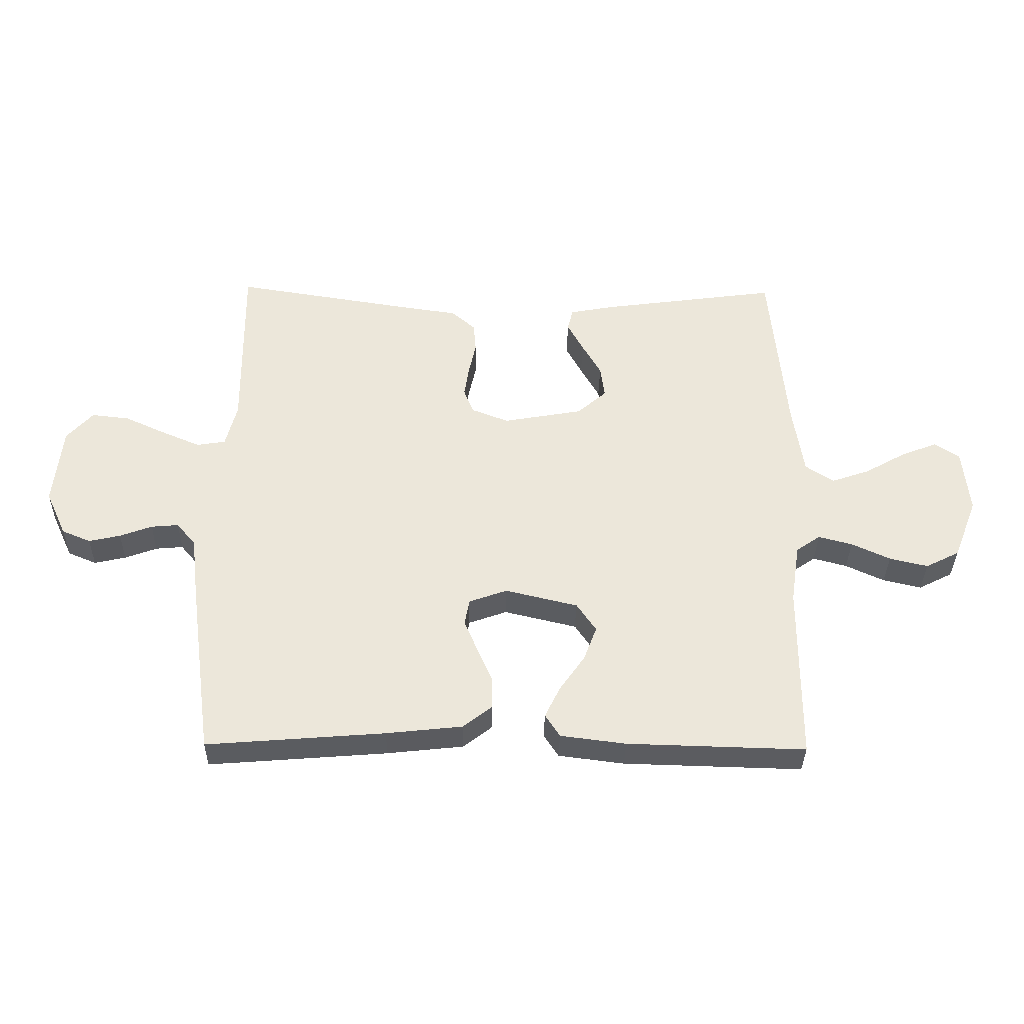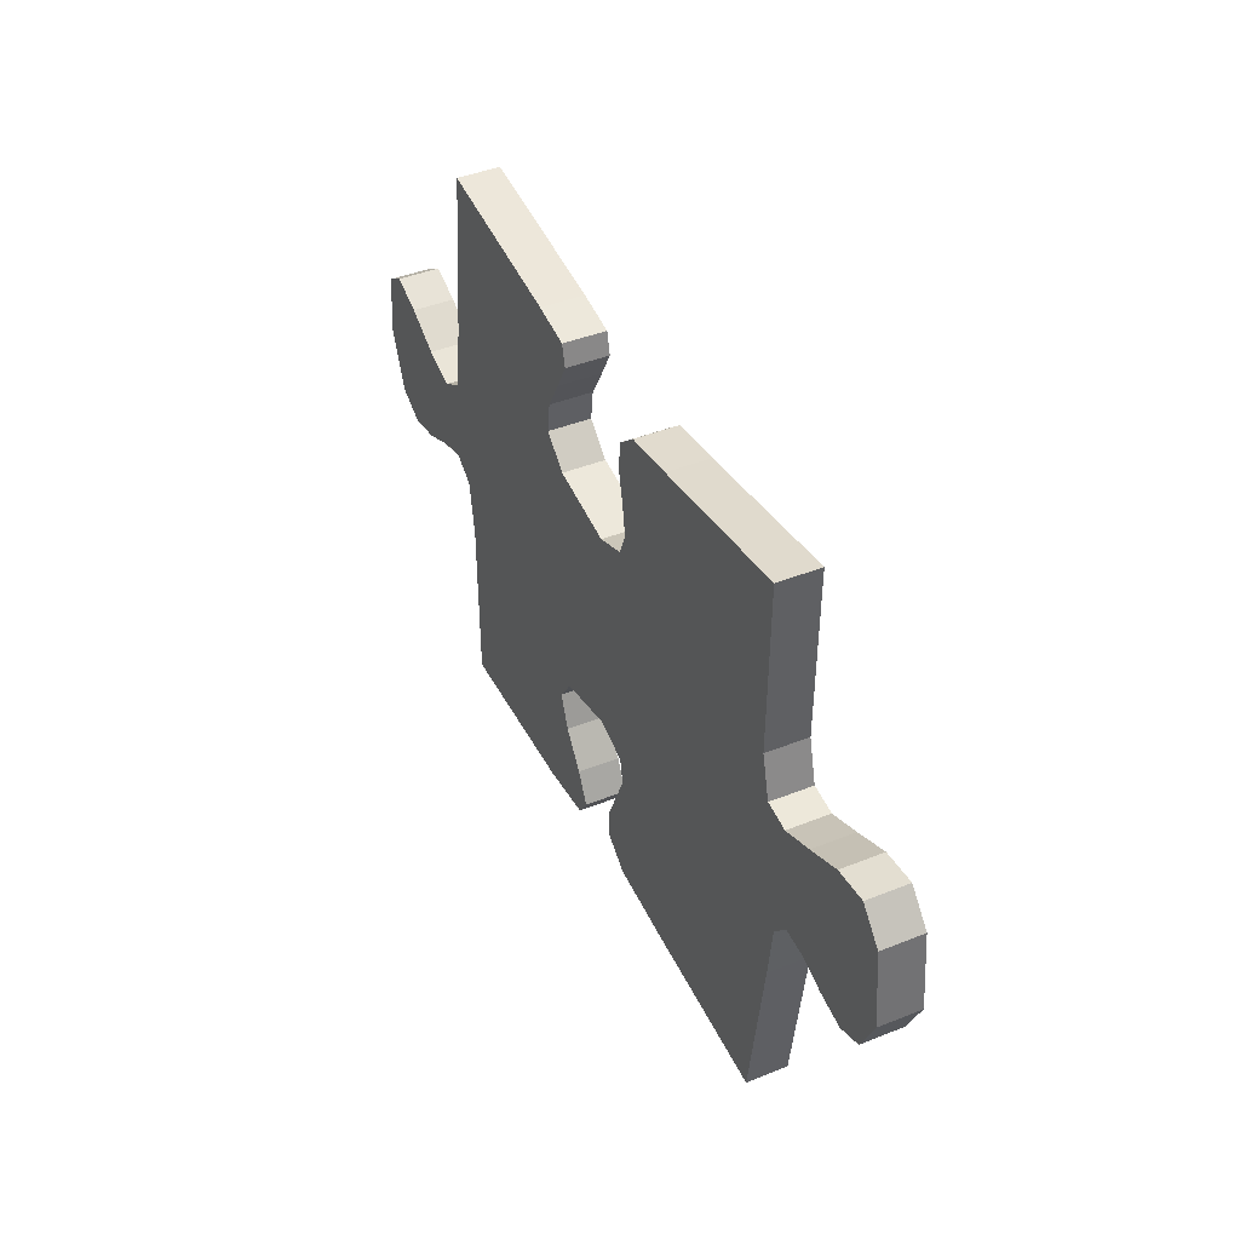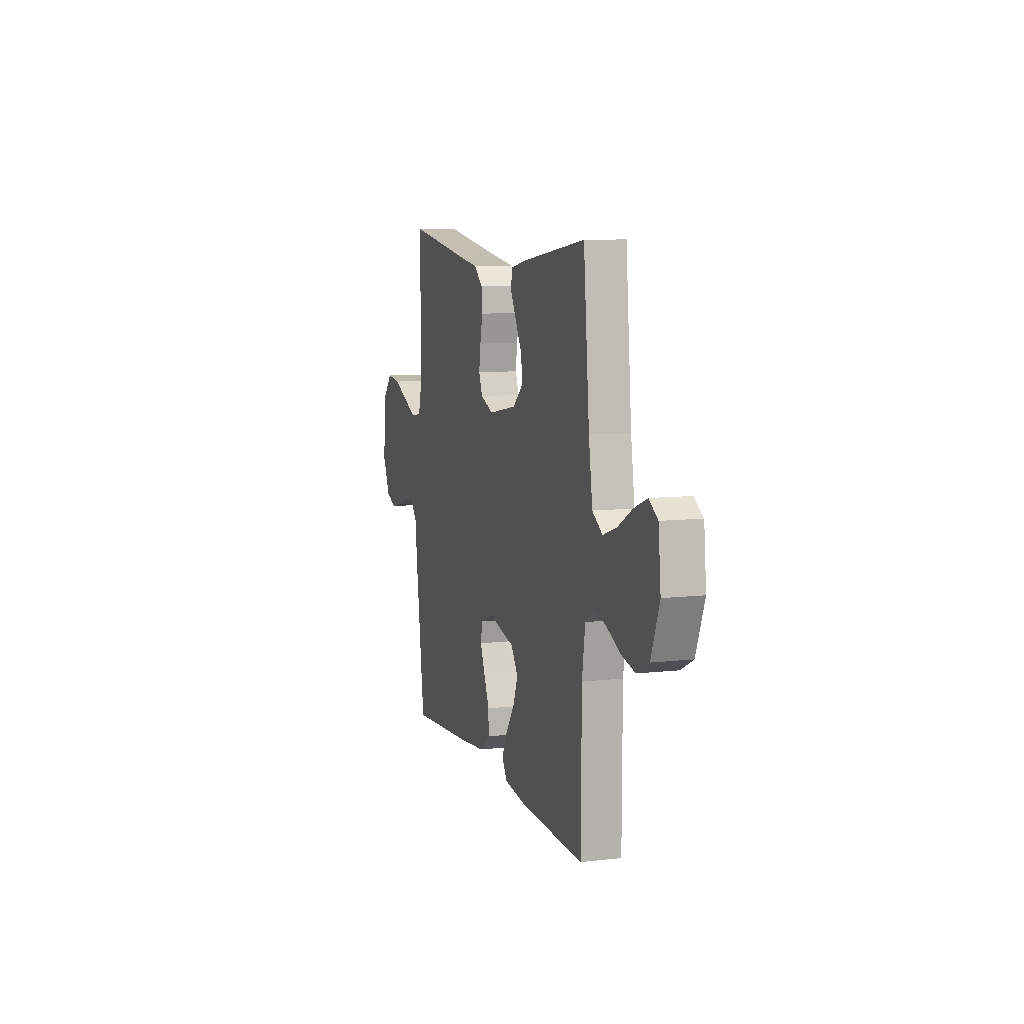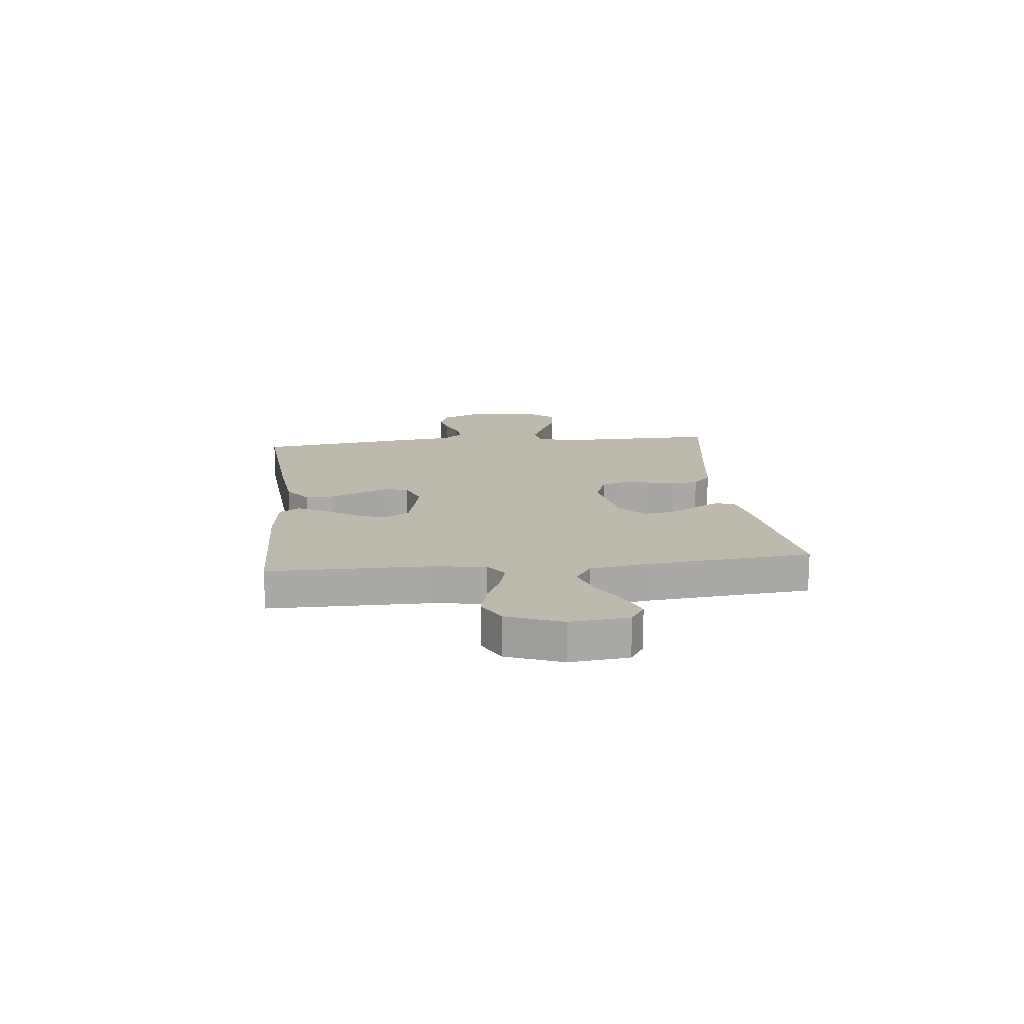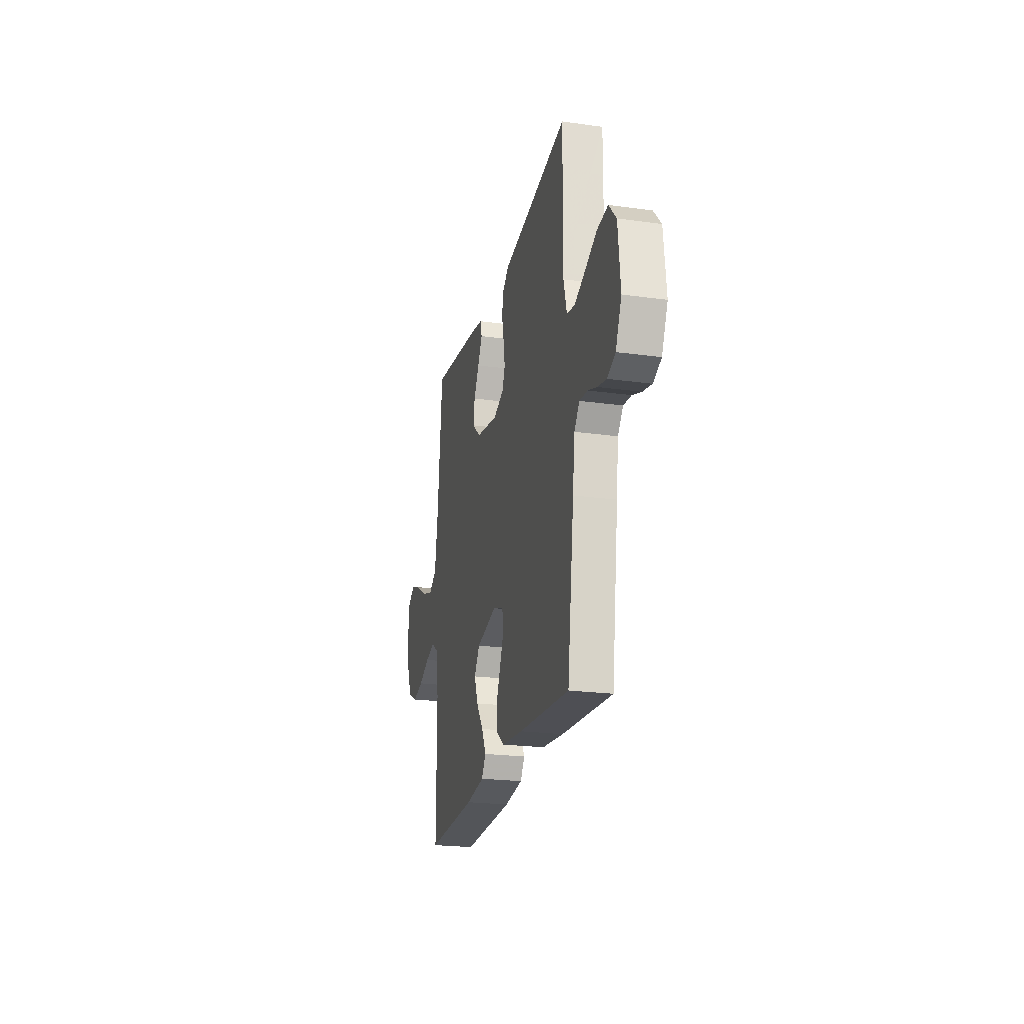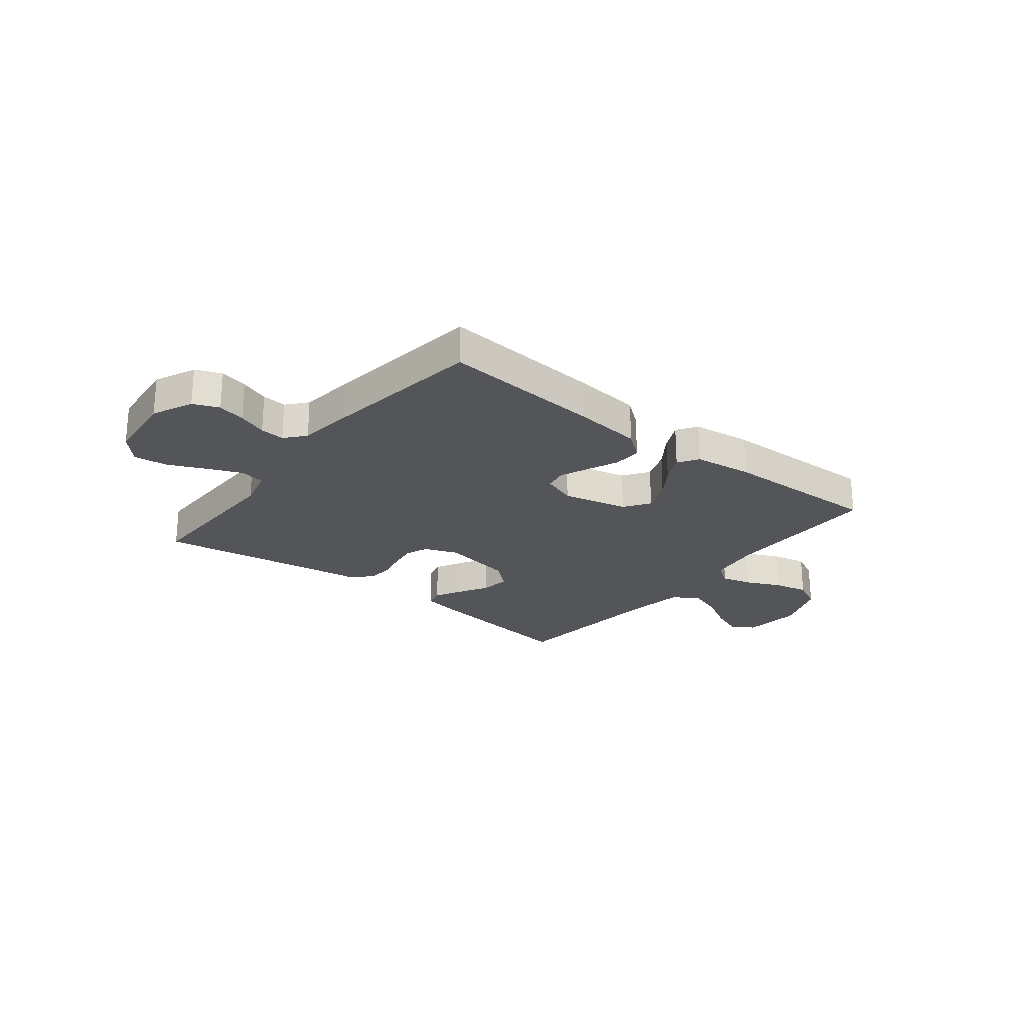
<metadata>
{"format":"obj","ext":"obj","renderer":"f3d","projection":"perspective","resolution":1024,"background":"white","views":[{"elev":-34.9,"azim":179.0,"up":"+Z"},{"elev":42.7,"azim":64.5,"up":"+Z"},{"elev":8.8,"azim":-107.2,"up":"+Z"},{"elev":15.0,"azim":-96.2,"up":"+Y"},{"elev":-22.7,"azim":76.6,"up":"+Z"},{"elev":-24.1,"azim":141.6,"up":"+Y"}]}
</metadata>
<code>
v -0.5 0.07 0.5
v -0.2 0.07 0.459
v -0.126 0.07 0.445
v -0.117 0.07 0.408
v -0.144 0.07 0.358
v -0.176 0.07 0.302
v -0.183 0.07 0.248
v -0.134 0.07 0.205
v 0 0.07 0.181
v 0.062 0.07 0.205
v 0.079 0.07 0.247
v 0.071 0.07 0.3
v 0.059 0.07 0.355
v 0.063 0.07 0.404
v 0.103 0.07 0.439
v 0.2 0.07 0.453
v 0.5 0.07 0.5
v 0.497 0.07 0.2
v 0.516 0.07 0.126
v 0.564 0.07 0.118
v 0.628 0.07 0.145
v 0.698 0.07 0.177
v 0.762 0.07 0.184
v 0.806 0.07 0.135
v 0.82 0.07 0
v 0.785 0.07 -0.076
v 0.737 0.07 -0.096
v 0.684 0.07 -0.084
v 0.63 0.07 -0.064
v 0.584 0.07 -0.06
v 0.552 0.07 -0.098
v 0.54 0.07 -0.2
v 0.5 0.07 -0.5
v 0.2 0.07 -0.476
v 0.072 0.07 -0.462
v 0.023 0.07 -0.424
v 0.024 0.07 -0.371
v 0.049 0.07 -0.313
v 0.072 0.07 -0.258
v 0.064 0.07 -0.215
v 0 0.07 -0.192
v -0.122 0.07 -0.221
v -0.155 0.07 -0.269
v -0.133 0.07 -0.327
v -0.091 0.07 -0.387
v -0.065 0.07 -0.44
v -0.09 0.07 -0.478
v -0.2 0.07 -0.492
v -0.5 0.07 -0.5
v -0.501 0.07 -0.2
v -0.516 0.07 -0.1
v -0.557 0.07 -0.072
v -0.614 0.07 -0.087
v -0.679 0.07 -0.117
v -0.744 0.07 -0.132
v -0.801 0.07 -0.103
v -0.841 0.07 0
v -0.83 0.07 0.11
v -0.788 0.07 0.137
v -0.727 0.07 0.113
v -0.658 0.07 0.074
v -0.594 0.07 0.052
v -0.546 0.07 0.083
v -0.528 0.07 0.2
v -0.5 0 0.5
v -0.2 0 0.459
v -0.126 0 0.445
v -0.117 0 0.408
v -0.144 0 0.358
v -0.176 0 0.302
v -0.183 0 0.248
v -0.134 0 0.205
v 0 0 0.181
v 0.062 0 0.205
v 0.079 0 0.247
v 0.071 0 0.3
v 0.059 0 0.355
v 0.063 0 0.404
v 0.103 0 0.439
v 0.2 0 0.453
v 0.5 0 0.5
v 0.497 0 0.2
v 0.516 0 0.126
v 0.564 0 0.118
v 0.628 0 0.145
v 0.698 0 0.177
v 0.762 0 0.184
v 0.806 0 0.135
v 0.82 0 0
v 0.785 0 -0.076
v 0.737 0 -0.096
v 0.684 0 -0.084
v 0.63 0 -0.064
v 0.584 0 -0.06
v 0.552 0 -0.098
v 0.54 0 -0.2
v 0.5 0 -0.5
v 0.2 0 -0.476
v 0.072 0 -0.462
v 0.023 0 -0.424
v 0.024 0 -0.371
v 0.049 0 -0.313
v 0.072 0 -0.258
v 0.064 0 -0.215
v 0 0 -0.192
v -0.122 0 -0.221
v -0.155 0 -0.269
v -0.133 0 -0.327
v -0.091 0 -0.387
v -0.065 0 -0.44
v -0.09 0 -0.478
v -0.2 0 -0.492
v -0.5 0 -0.5
v -0.501 0 -0.2
v -0.516 0 -0.1
v -0.557 0 -0.072
v -0.614 0 -0.087
v -0.679 0 -0.117
v -0.744 0 -0.132
v -0.801 0 -0.103
v -0.841 0 0
v -0.83 0 0.11
v -0.788 0 0.137
v -0.727 0 0.113
v -0.658 0 0.074
v -0.594 0 0.052
v -0.546 0 0.083
v -0.528 0 0.2
f 59 60 61
f 58 59 61
f 57 58 61
f 56 57 61
f 55 56 61
f 54 55 61
f 53 54 61
f 52 53 61 62
f 51 52 62 63
f 48 49 50
f 47 48 50
f 46 47 50
f 45 46 50
f 44 45 50
f 43 44 50 51
f 51 63 64
f 43 51 64
f 42 43 64
f 36 37 38
f 35 36 38
f 34 35 38
f 33 34 38
f 32 33 38
f 31 32 38
f 30 31 38 39
f 27 28 29
f 26 27 29
f 25 26 29
f 24 25 29
f 23 24 29
f 22 23 29
f 21 22 29
f 20 21 29 30
f 30 39 40
f 20 30 40
f 19 20 40
f 16 17 18
f 16 18 19
f 15 16 19
f 14 15 19
f 13 14 19
f 12 13 19
f 4 5 6
f 3 4 6
f 2 3 6
f 1 2 6
f 64 1 6
f 64 6 7
f 64 7 8
f 42 64 8
f 41 42 8
f 40 41 8 9
f 19 40 9 10
f 11 12 19
f 10 11 19
f 125 124 123
f 125 123 122
f 125 122 121
f 125 121 120
f 125 120 119
f 125 119 118
f 125 118 117
f 126 125 117 116
f 127 126 116 115
f 114 113 112
f 114 112 111
f 114 111 110
f 114 110 109
f 114 109 108
f 115 114 108 107
f 128 127 115
f 128 115 107
f 128 107 106
f 102 101 100
f 102 100 99
f 102 99 98
f 102 98 97
f 102 97 96
f 102 96 95
f 103 102 95 94
f 93 92 91
f 93 91 90
f 93 90 89
f 93 89 88
f 93 88 87
f 93 87 86
f 93 86 85
f 94 93 85 84
f 104 103 94
f 104 94 84
f 104 84 83
f 82 81 80
f 83 82 80
f 83 80 79
f 83 79 78
f 83 78 77
f 83 77 76
f 70 69 68
f 70 68 67
f 70 67 66
f 70 66 65
f 70 65 128
f 71 70 128
f 72 71 128
f 72 128 106
f 72 106 105
f 73 72 105 104
f 74 73 104 83
f 83 76 75
f 83 75 74
f 1 65 66 2
f 2 66 67 3
f 3 67 68 4
f 4 68 69 5
f 5 69 70 6
f 6 70 71 7
f 7 71 72 8
f 8 72 73 9
f 9 73 74 10
f 10 74 75 11
f 11 75 76 12
f 12 76 77 13
f 13 77 78 14
f 14 78 79 15
f 15 79 80 16
f 16 80 81 17
f 17 81 82 18
f 18 82 83 19
f 19 83 84 20
f 20 84 85 21
f 21 85 86 22
f 22 86 87 23
f 23 87 88 24
f 24 88 89 25
f 25 89 90 26
f 26 90 91 27
f 27 91 92 28
f 28 92 93 29
f 29 93 94 30
f 30 94 95 31
f 31 95 96 32
f 32 96 97 33
f 33 97 98 34
f 34 98 99 35
f 35 99 100 36
f 36 100 101 37
f 37 101 102 38
f 38 102 103 39
f 39 103 104 40
f 40 104 105 41
f 41 105 106 42
f 42 106 107 43
f 43 107 108 44
f 44 108 109 45
f 45 109 110 46
f 46 110 111 47
f 47 111 112 48
f 48 112 113 49
f 49 113 114 50
f 50 114 115 51
f 51 115 116 52
f 52 116 117 53
f 53 117 118 54
f 54 118 119 55
f 55 119 120 56
f 56 120 121 57
f 57 121 122 58
f 58 122 123 59
f 59 123 124 60
f 60 124 125 61
f 61 125 126 62
f 62 126 127 63
f 63 127 128 64
f 64 128 65 1

</code>
